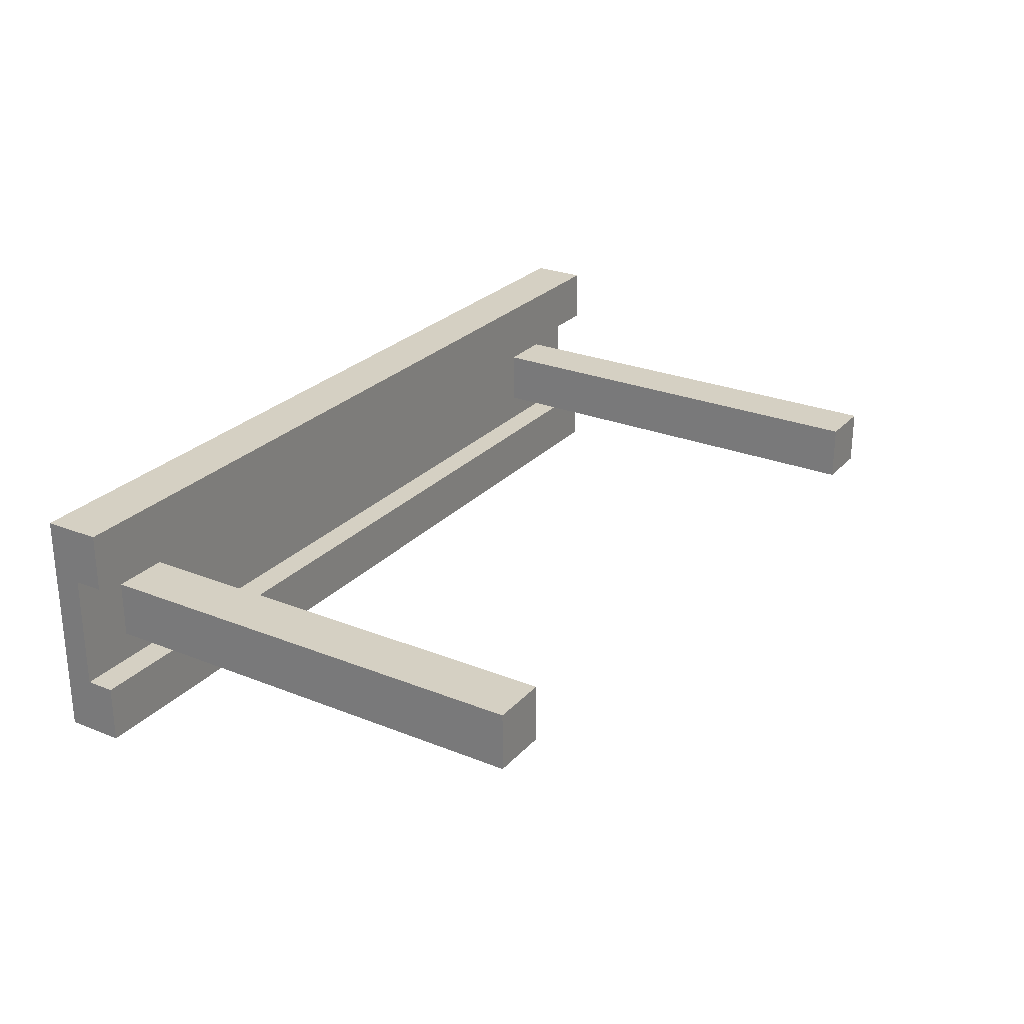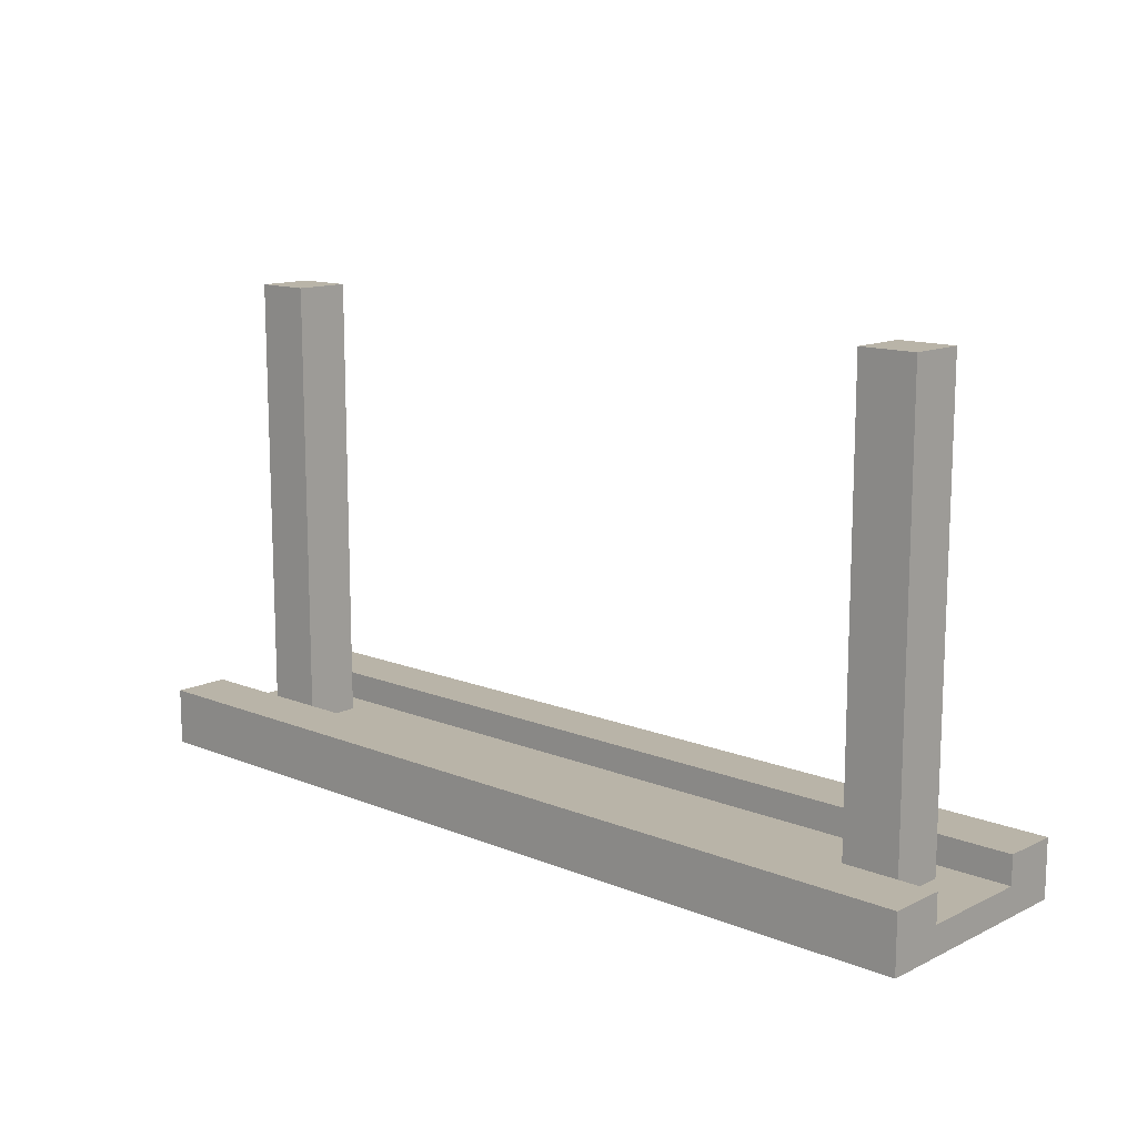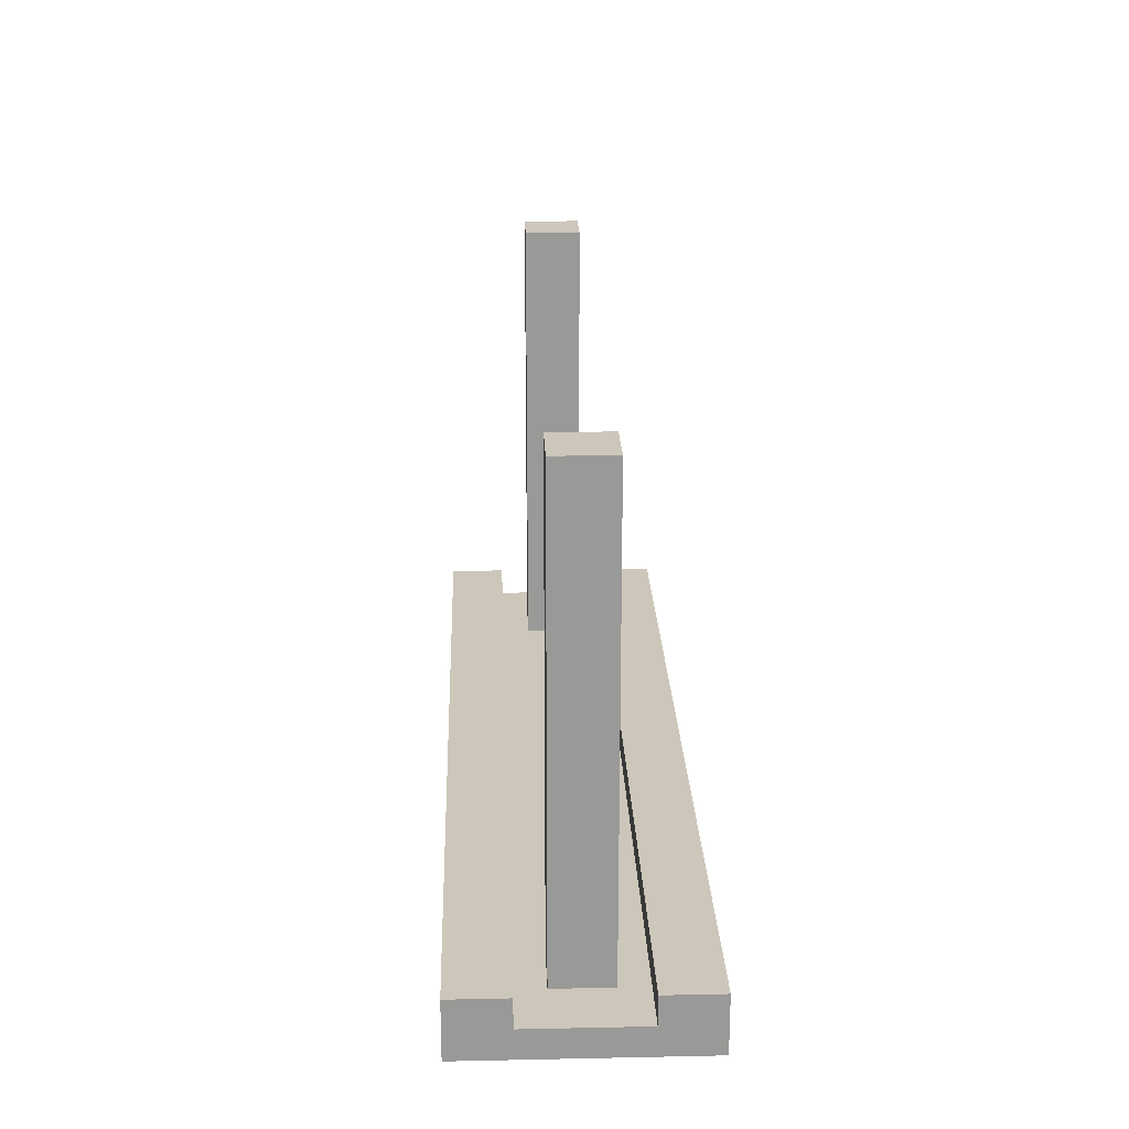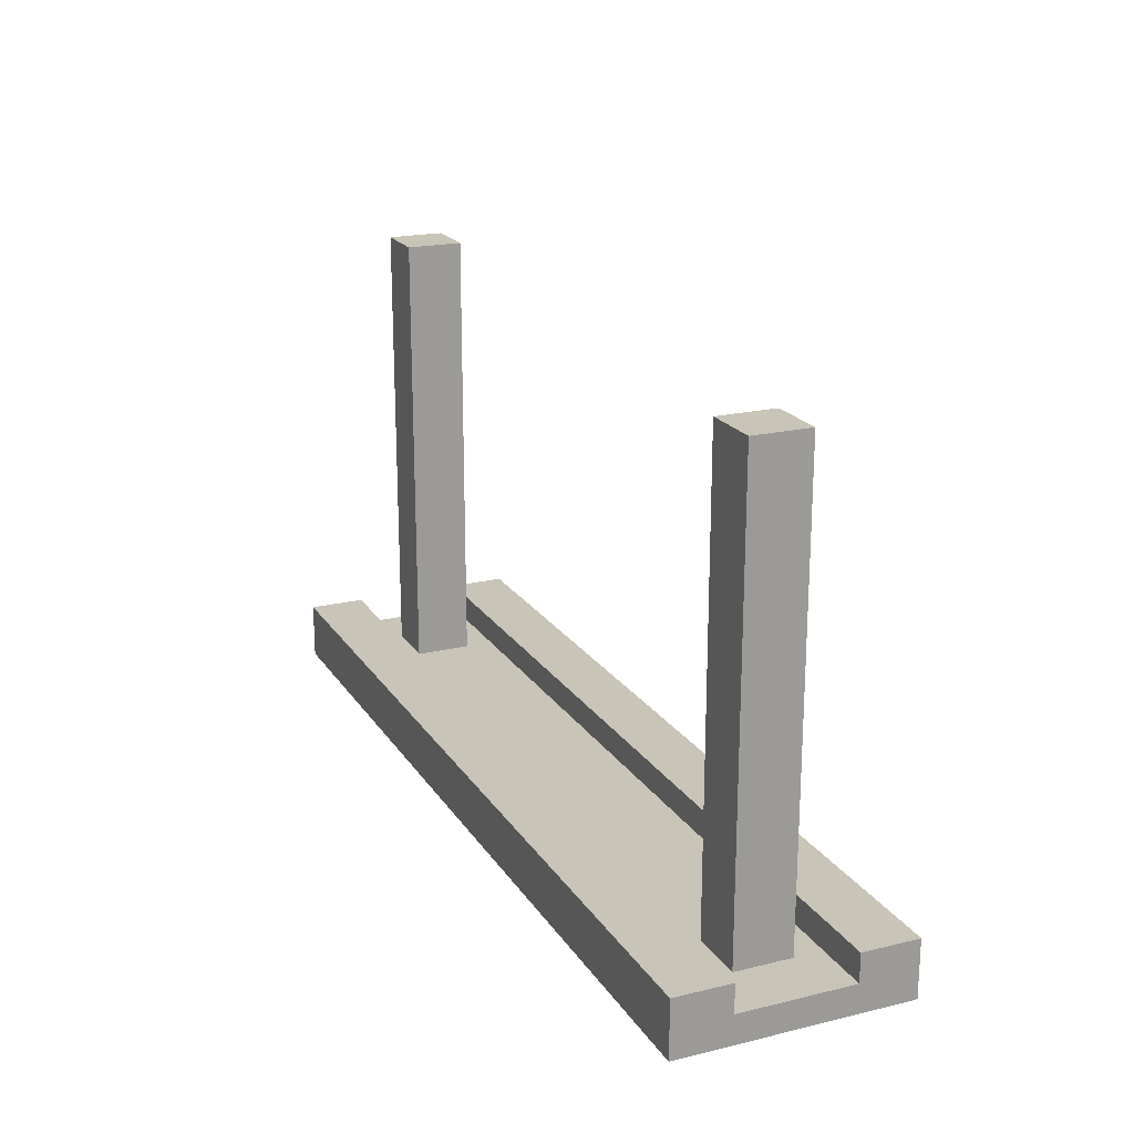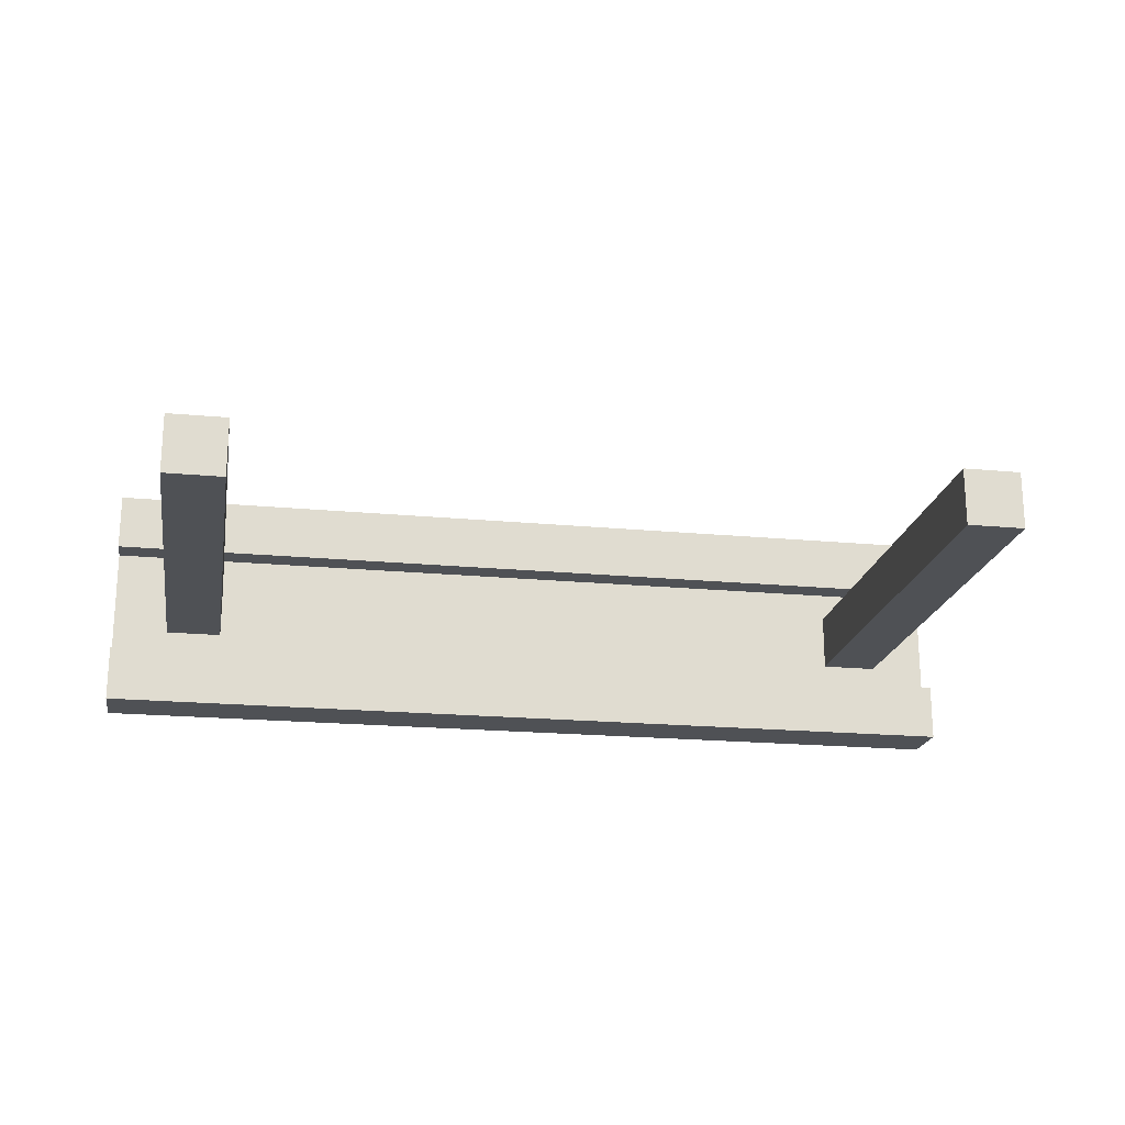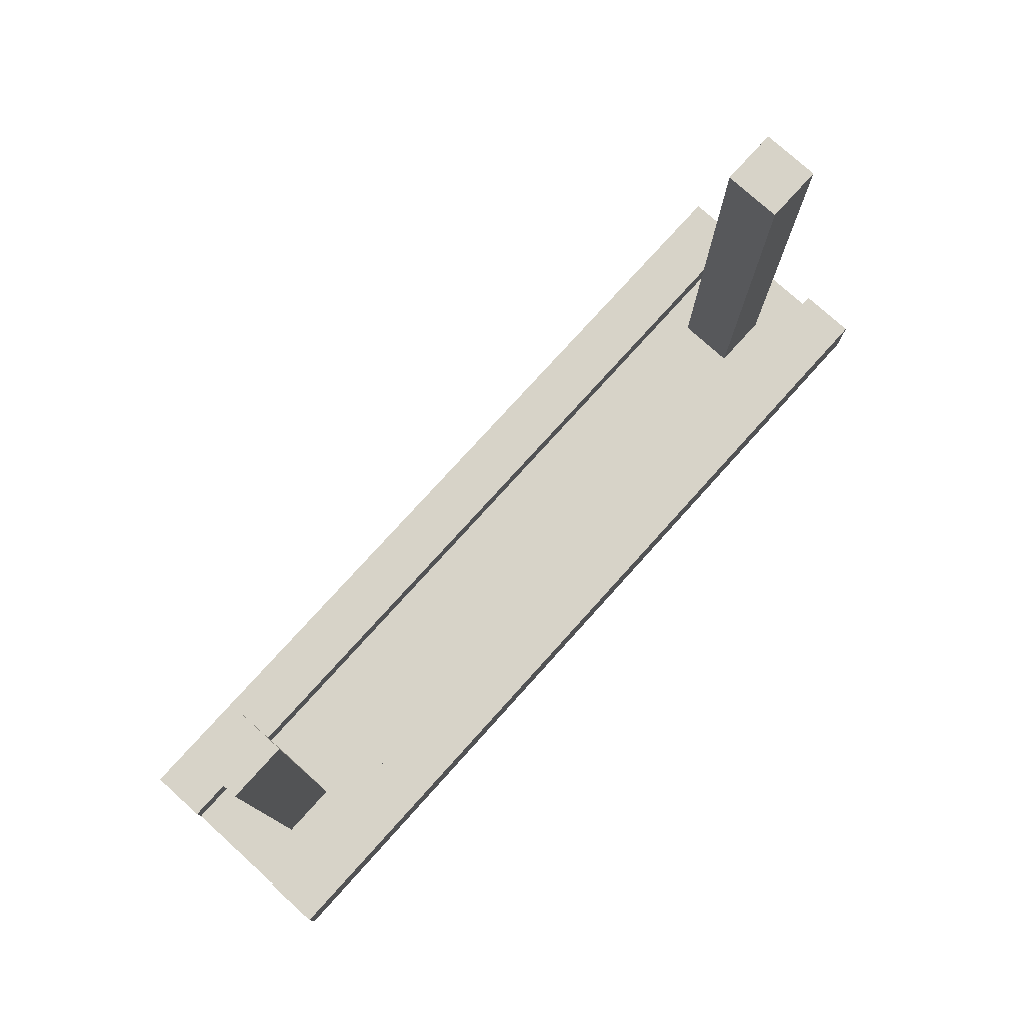
<metadata>
{"format":"obj","ext":"obj","renderer":"f3d","projection":"perspective","resolution":1024,"background":"white","views":[{"elev":26.2,"azim":122.3,"up":"+Z"},{"elev":13.1,"azim":-137.4,"up":"+Y"},{"elev":21.4,"azim":-92.1,"up":"+Y"},{"elev":20.2,"azim":-113.8,"up":"+Y"},{"elev":-20.1,"azim":170.2,"up":"+Z"},{"elev":77.1,"azim":132.1,"up":"+Y"}]}
</metadata>
<code>
g Barricade-0
v -16 0 4
v -16 0 2
v -16 0 -2
v -16 0 -4
v -16 1 2
v -16 1 -2
v -16 2 4
v -16 2 2
v -16 2 -2
v -16 2 -4
v -14 1 1
v -14 1 -1
v -14 17 1
v -14 17 -1
v 12 1 1
v 12 1 -1
v 12 17 1
v 12 17 -1
v -12 1 1
v -12 1 -1
v -12 17 1
v -12 17 -1
v 14 1 1
v 14 1 -1
v 14 17 1
v 14 17 -1
v 16 0 4
v 16 0 2
v 16 0 -2
v 16 0 -4
v 16 1 2
v 16 1 -2
v 16 2 4
v 16 2 2
v 16 2 -2
v 16 2 -4
v -16 0 4
v -16 2 4
v 16 0 4
v 16 2 4
v -14 1 1
v -14 17 1
v -12 1 1
v -12 17 1
v 12 1 1
v 12 17 1
v 14 1 1
v 14 17 1
v -16 1 -2
v -16 2 -2
v 16 1 -2
v 16 2 -2
v -16 1 2
v -16 2 2
v 16 1 2
v 16 2 2
v -14 1 -1
v -14 17 -1
v -12 1 -1
v -12 17 -1
v 12 1 -1
v 12 17 -1
v 14 1 -1
v 14 17 -1
v -16 0 -4
v -16 2 -4
v 16 0 -4
v 16 2 -4
v -16 0 4
v 16 0 4
v -16 0 2
v 16 0 2
v -16 0 -2
v 16 0 -2
v -16 0 -4
v 16 0 -4
v -16 1 2
v 16 1 2
v -14 1 1
v -12 1 1
v 12 1 1
v 14 1 1
v -14 1 -1
v -12 1 -1
v 12 1 -1
v 14 1 -1
v -16 1 -2
v 16 1 -2
v -16 2 4
v 16 2 4
v -16 2 2
v 16 2 2
v -16 2 -2
v 16 2 -2
v -16 2 -4
v 16 2 -4
v -14 17 1
v -12 17 1
v 12 17 1
v 14 17 1
v -14 17 -1
v -12 17 -1
v 12 17 -1
v 14 17 -1
f 5 2 1
f 5 3 2
f 6 4 3
f 6 3 5
f 7 5 1
f 8 5 7
f 9 4 6
f 10 4 9
f 13 12 11
f 14 12 13
f 17 16 15
f 18 16 17
f 19 20 21
f 21 20 22
f 23 24 25
f 25 24 26
f 27 28 31
f 28 29 31
f 29 30 32
f 31 29 32
f 27 31 33
f 33 31 34
f 32 30 35
f 35 30 36
f 39 38 37
f 40 38 39
f 43 42 41
f 44 42 43
f 47 46 45
f 48 46 47
f 51 50 49
f 52 50 51
f 53 54 55
f 55 54 56
f 57 58 59
f 59 58 60
f 61 62 63
f 63 62 64
f 65 66 67
f 67 66 68
f 71 70 69
f 72 70 71
f 73 72 71
f 74 72 73
f 75 74 73
f 76 74 75
f 77 78 79
f 79 78 80
f 80 78 81
f 81 78 82
f 77 79 83
f 80 81 84
f 84 81 85
f 82 78 86
f 84 85 87
f 85 86 87
f 77 83 87
f 83 84 87
f 86 78 88
f 87 86 88
f 89 90 91
f 91 90 92
f 93 94 95
f 95 94 96
f 97 98 101
f 101 98 102
f 99 100 103
f 103 100 104

</code>
